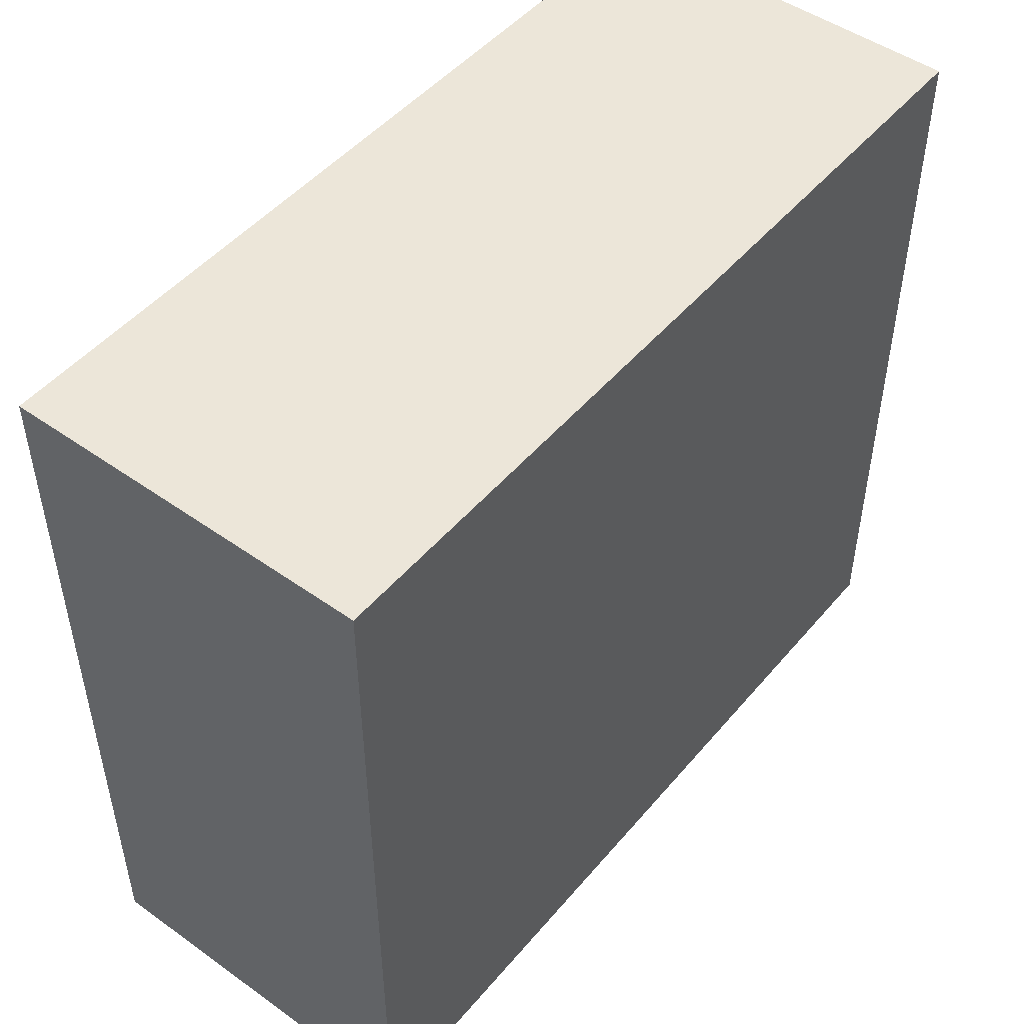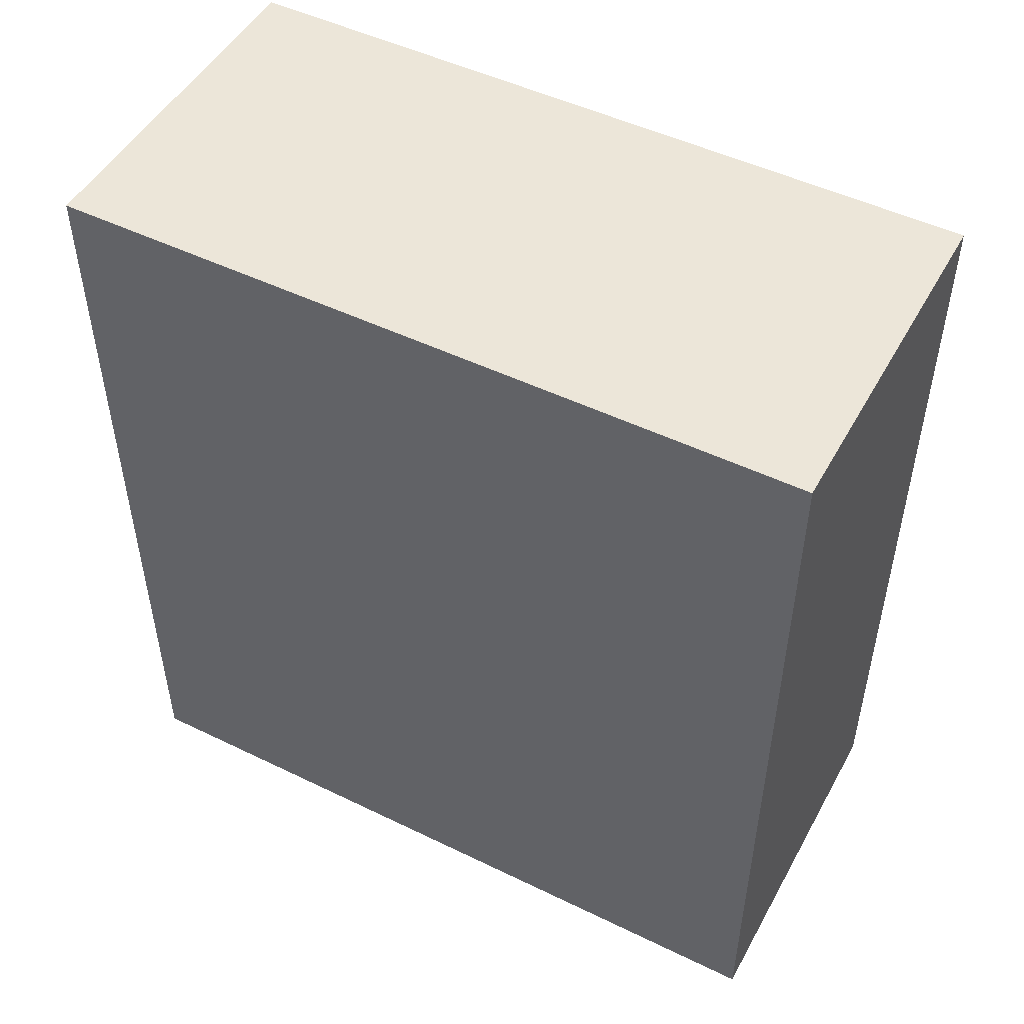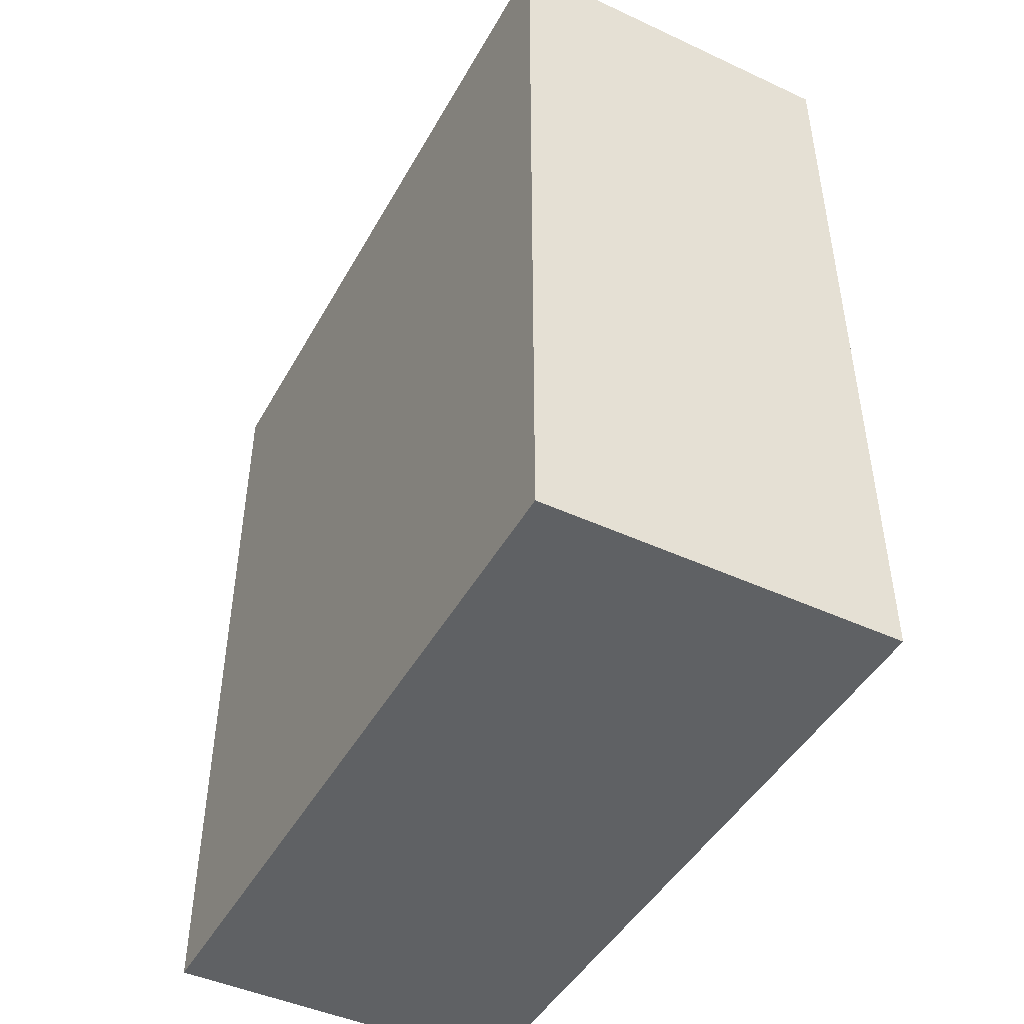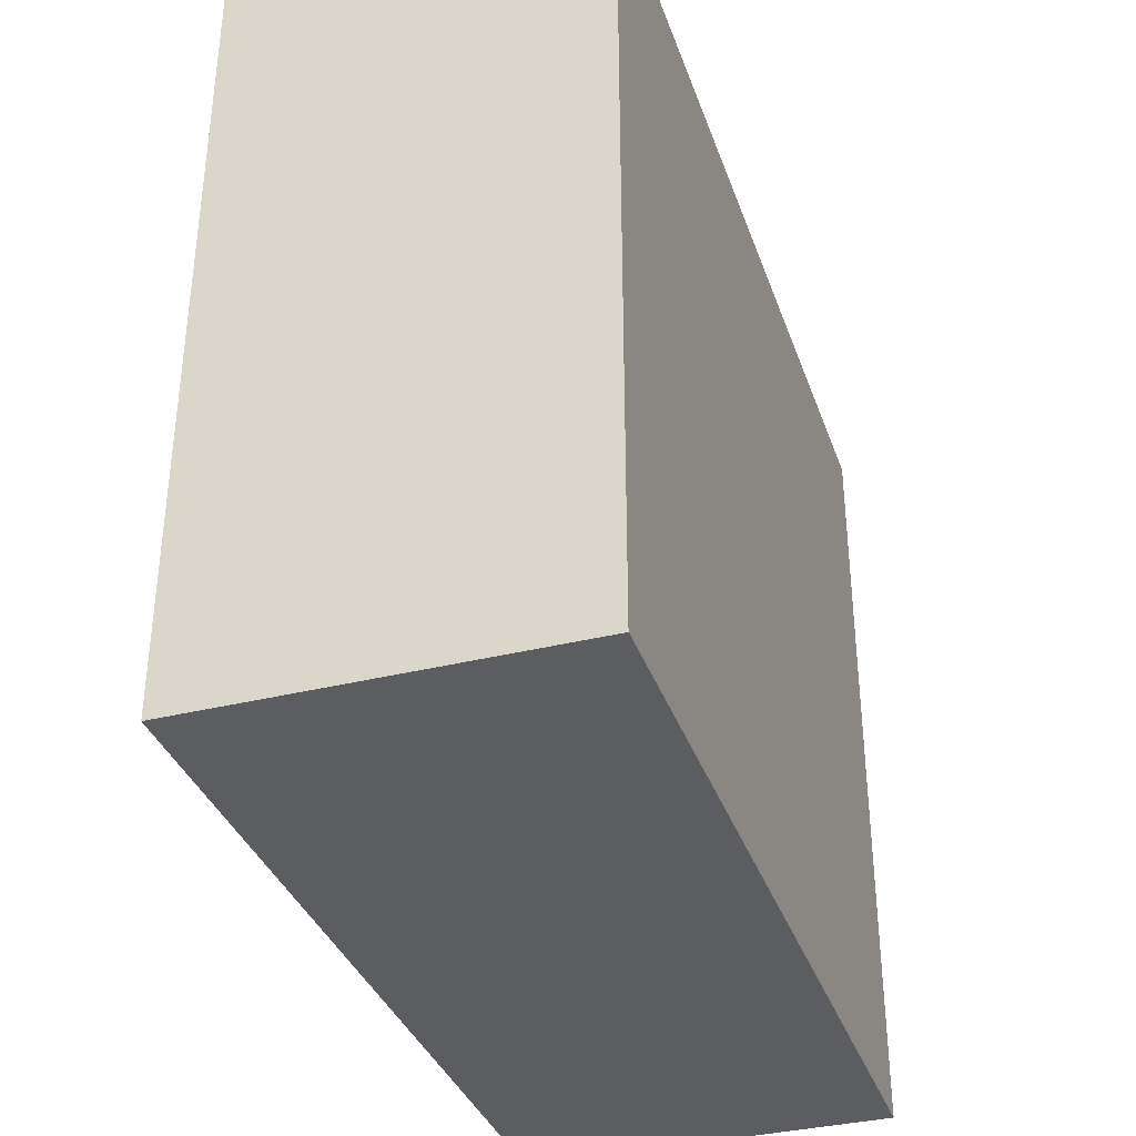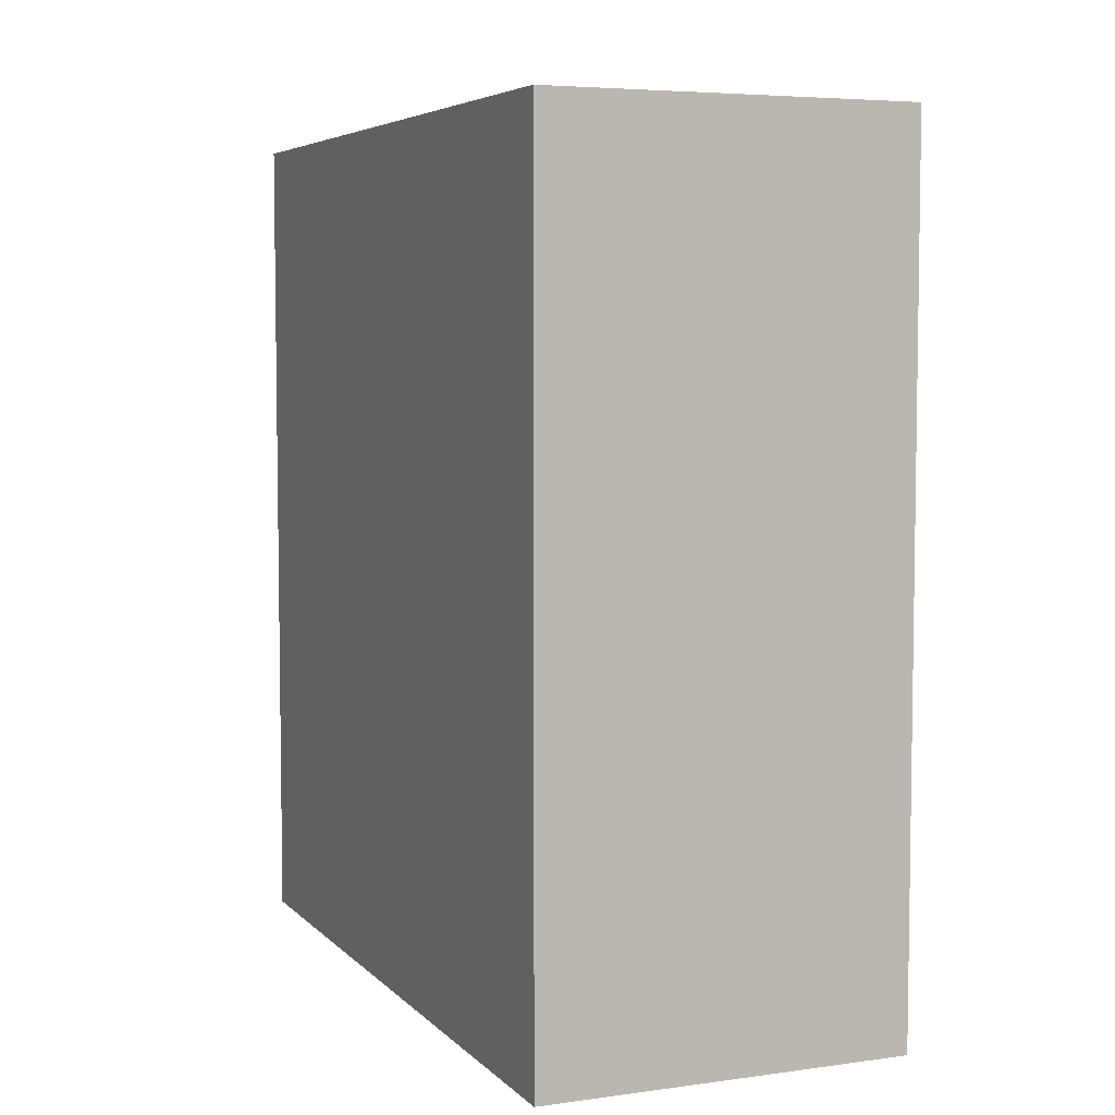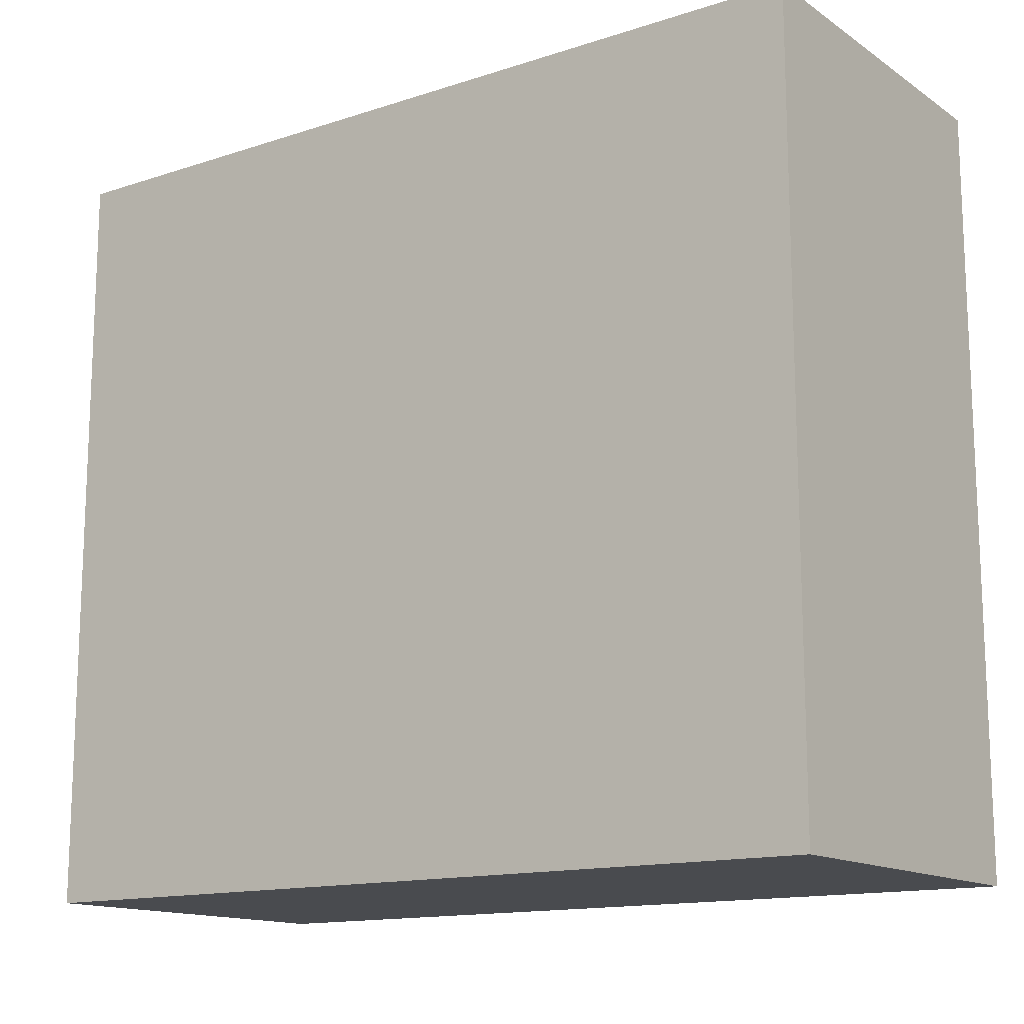
<metadata>
{"format":"obj","ext":"obj","renderer":"f3d","projection":"perspective","resolution":1024,"background":"white","views":[{"elev":48.8,"azim":-141.7,"up":"+Y"},{"elev":49.5,"azim":-61.8,"up":"+Z"},{"elev":-45.9,"azim":152.1,"up":"+Z"},{"elev":-35.7,"azim":18.1,"up":"+Y"},{"elev":5.5,"azim":-22.7,"up":"+Z"},{"elev":-14.2,"azim":-54.5,"up":"+Y"}]}
</metadata>
<code>
o Cube_Cube.001
v 0 0 0
v 0 3.8 0
v 0 0 -4.2
v 0 3.8 -4.2
v 1.8 0 0
v 1.8 3.8 0
v 1.8 0 -4.2
v 1.8 3.8 -4.2
f 1 2 4 3
f 3 4 8 7
f 7 8 6 5
f 5 6 2 1
f 3 7 5 1
f 8 4 2 6

</code>
